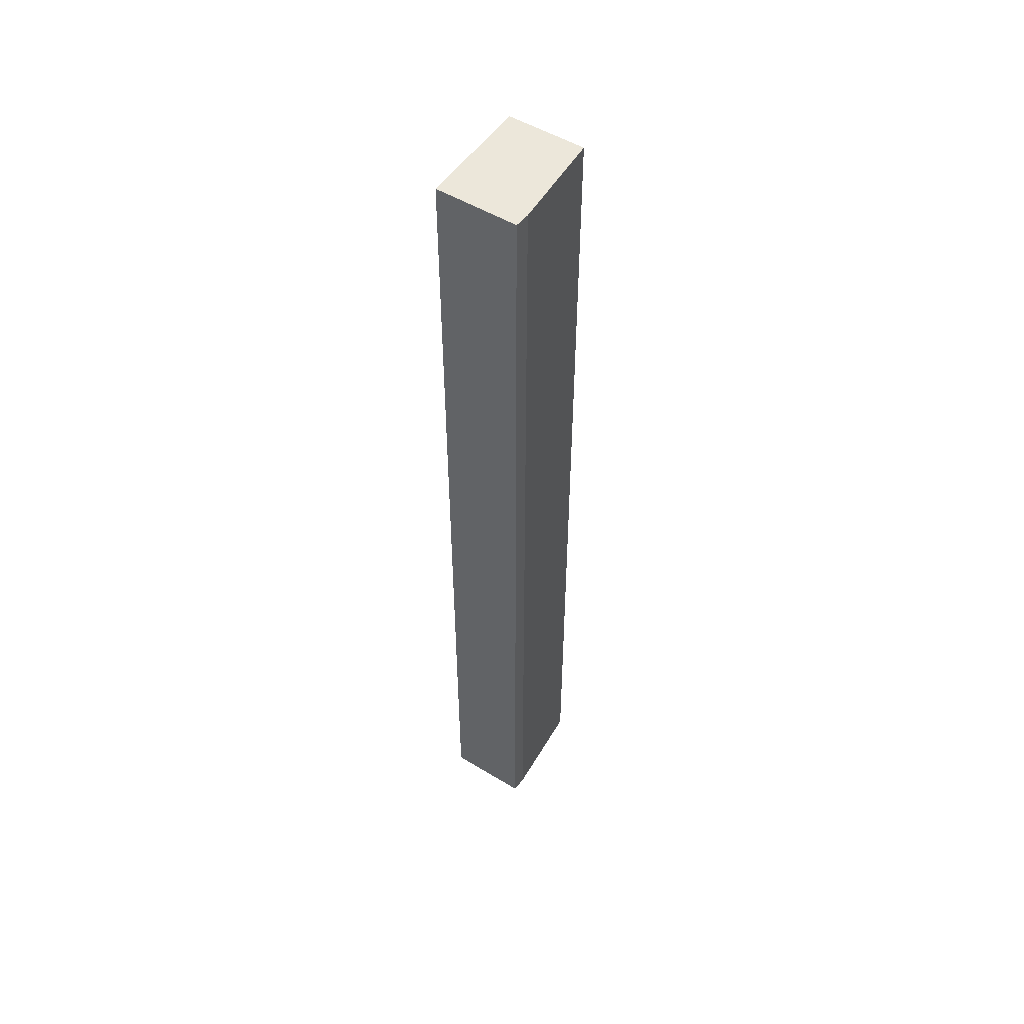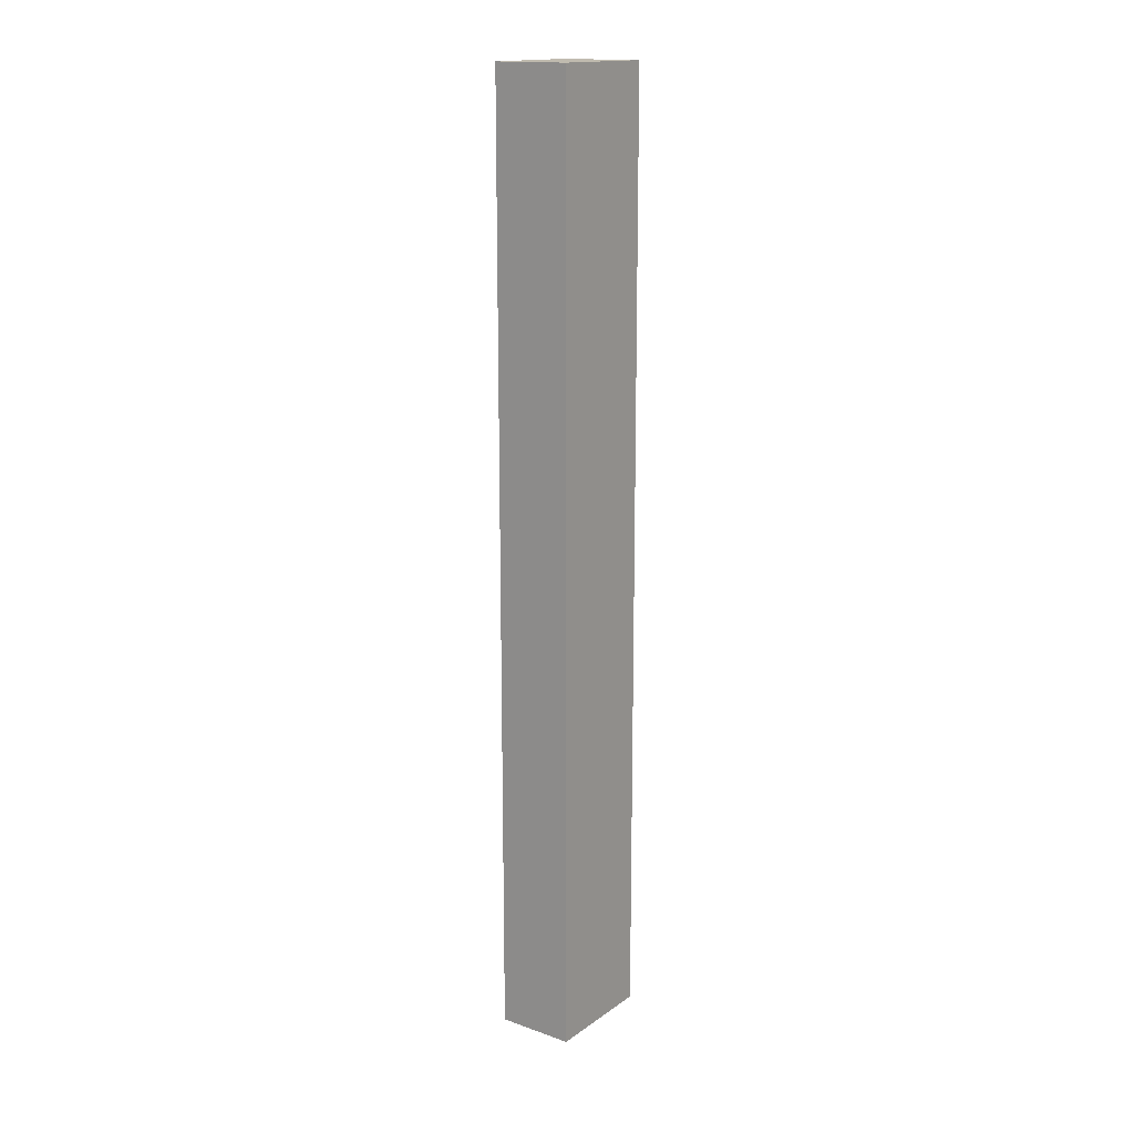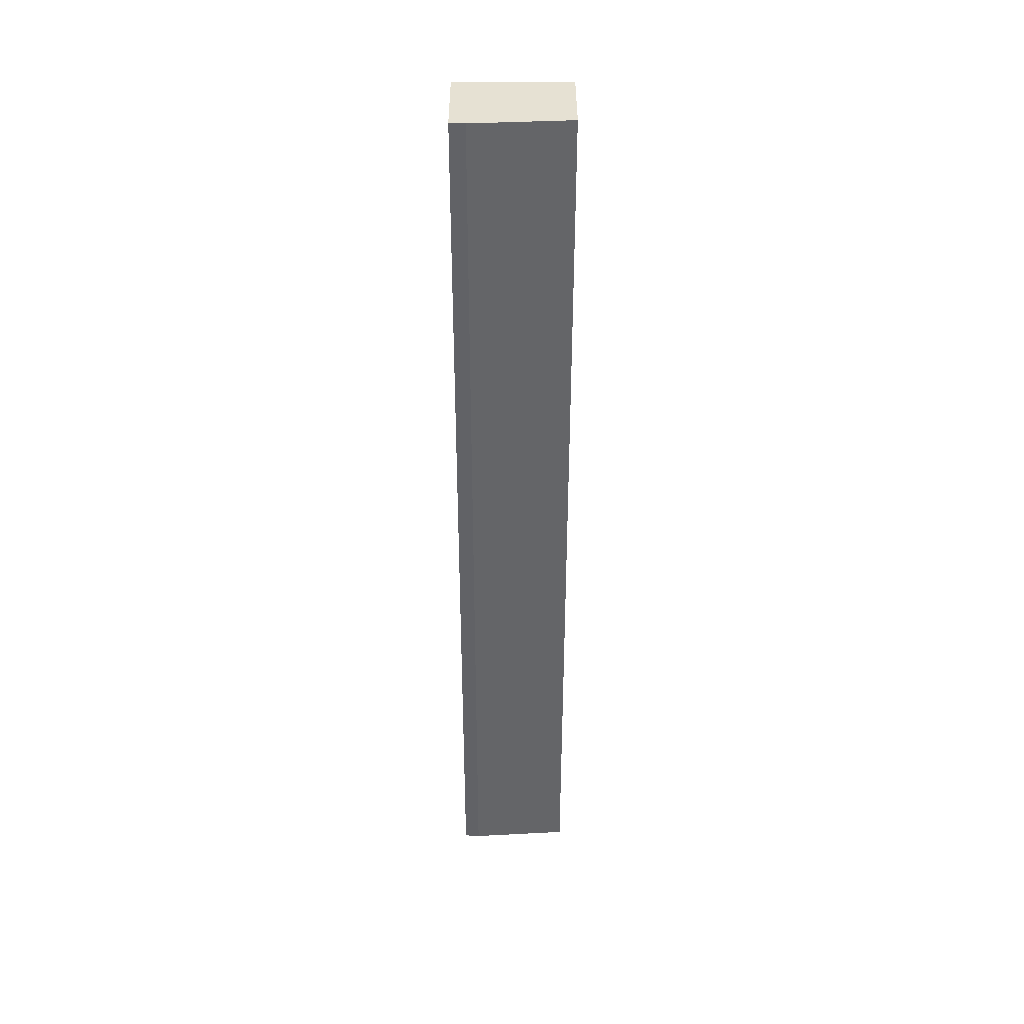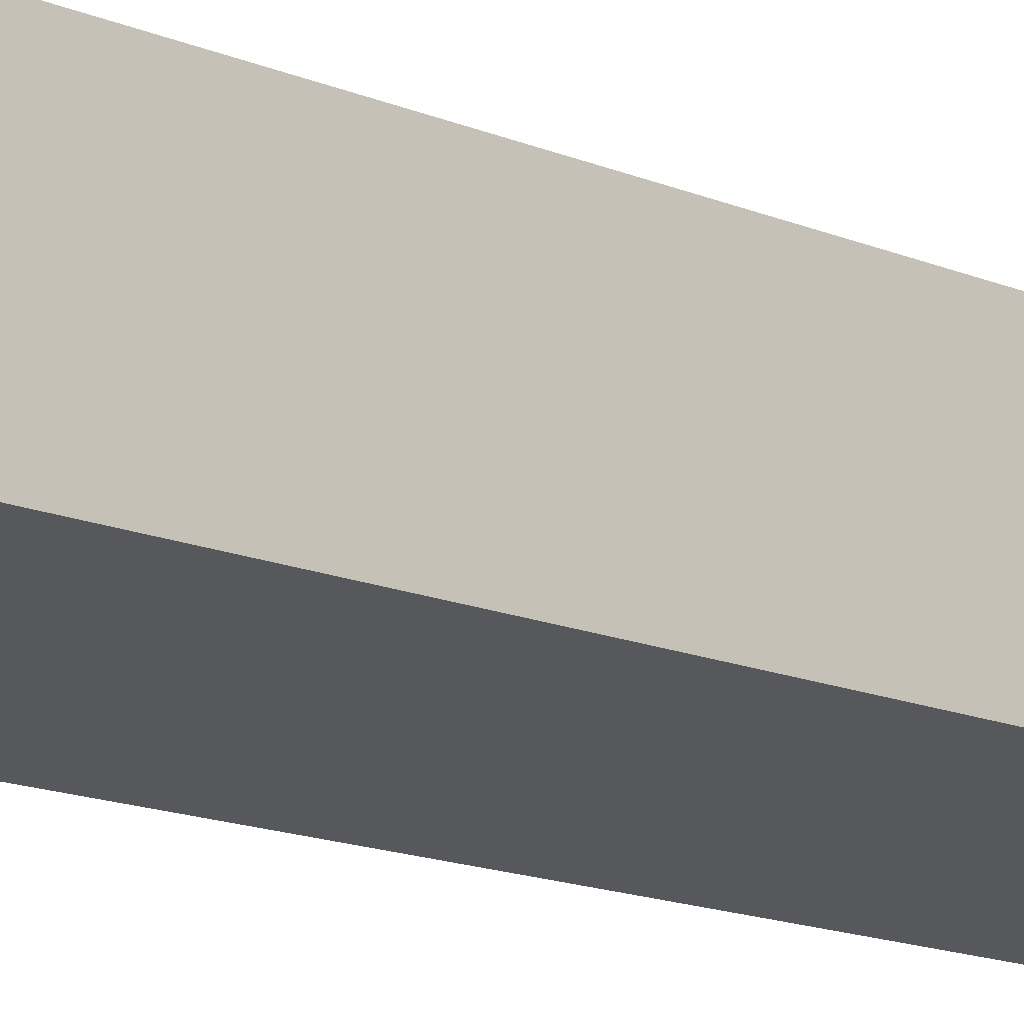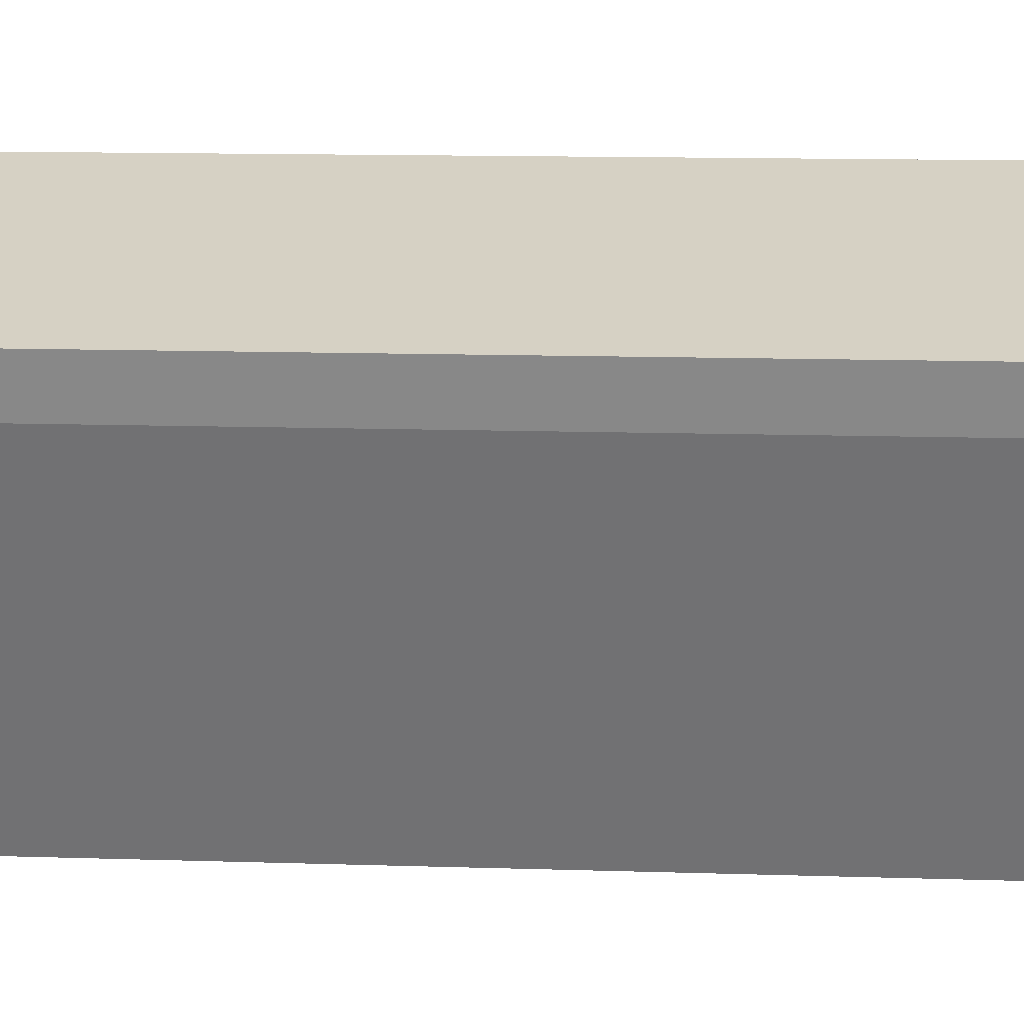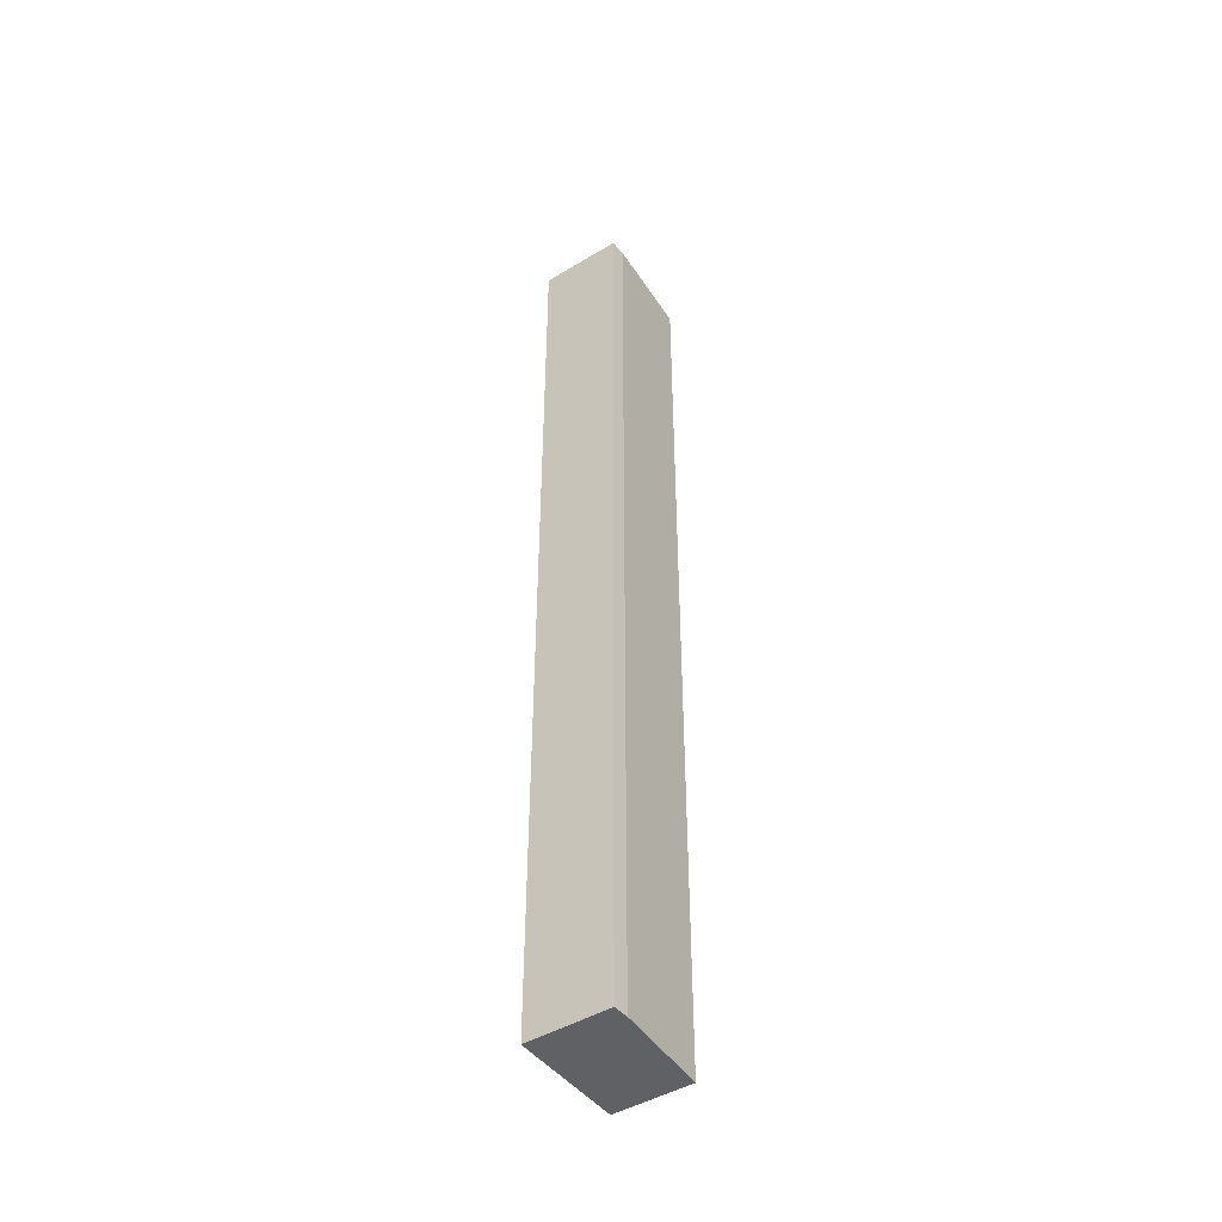
<metadata>
{"format":"obj","ext":"obj","renderer":"f3d","projection":"perspective","resolution":1024,"background":"white","views":[{"elev":51.7,"azim":57.7,"up":"+Y"},{"elev":16.1,"azim":-119.9,"up":"+Y"},{"elev":38.8,"azim":114.3,"up":"+Y"},{"elev":-8.7,"azim":-147.4,"up":"+Z"},{"elev":4.4,"azim":102.1,"up":"+Z"},{"elev":-45.6,"azim":59.1,"up":"+Y"}]}
</metadata>
<code>
v  0.93 18.65 2.05
v  1.384 18.65 -0.627
v  0 18.65 1.142e-15
v  2.303 18.65 1.097
v  2.408 18.65 1.382
v  1.384 3.839e-17 -0.627
v  0 0 0
v  0.93 -1.255e-16 2.05
v  2.408 -8.462e-17 1.382
v  2.303 -6.717e-17 1.097
g defaultobject
f 1 2 3
f 2 1 4
f 4 1 5
f 6 3 2
f 3 6 7
f 7 1 3
f 1 7 8
f 8 5 1
f 5 8 9
f 10 2 4
f 2 10 6
f 9 4 5
f 4 9 10
f 6 8 7
f 8 6 10
f 8 10 9

</code>
